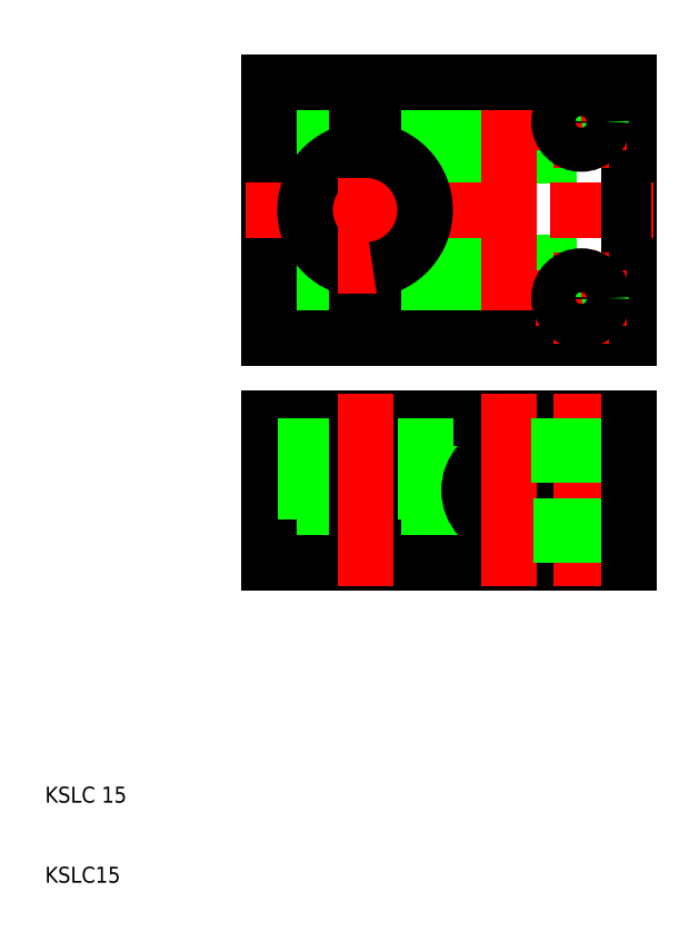
<metadata>
{"format":"dxf","ext":"dxf","renderer":"ezdxf+matplotlib","layout":"modelspace","background":"white","min_lineweight":24,"dpi":150}
</metadata>
<code>
0
SECTION
2
ENTITIES
0
LINE
8
0
10
49
20
61.75
30
0
11
38
21
61.75
31
0
0
LINE
8
0
10
49
20
56.25
30
0
11
38
21
56.25
31
0
0
LINE
8
0
10
51
20
56.93
30
0
11
63.45
21
56.93
31
0
0
LINE
8
0
10
51
20
61.07
30
0
11
63.45
21
61.07
31
0
0
LINE
8
0
10
60
20
61.5
30
0
11
51
21
61.5
31
0
0
LINE
8
0
10
60
20
56.5
30
0
11
51
21
56.5
31
0
0
LINE
8
0
10
60
20
56.5
30
0
11
60
21
61.5
31
0
0
LINE
8
CENTER
10
35
20
59
30
0
11
86
21
59
31
0
0
LINE
8
0
10
38
20
68
30
0
11
49
21
68
31
0
0
LINE
8
0
10
49
20
50
30
0
11
38
21
50
31
0
0
LINE
8
0
10
38
20
50
30
0
11
38
21
68
31
0
0
LINE
8
0
10
42.5
20
68
30
0
11
42.5
21
50
31
0
0
LINE
8
0
10
83
20
50
30
0
11
51
21
50
31
0
0
LINE
8
0
10
51
20
68
30
0
11
83
21
68
31
0
0
LINE
8
0
10
72.9
20
60
30
0
11
83
21
60
31
0
0
LINE
8
0
10
72.9
20
58
30
0
11
83
21
58
31
0
0
LINE
8
0
10
49
20
50
30
0
11
49
21
68
31
0
0
LINE
8
0
10
51
20
50
30
0
11
51
21
68
31
0
0
LINE
8
CENTER
10
50
20
71
30
0
11
50
21
47
31
0
0
LINE
8
0
10
57.5
20
68
30
0
11
57.5
21
50
31
0
0
ARC
8
0
10
68
20
59
30
0
40
5
50
11.54
51
348.5
0
LINE
8
CENTER
10
68
20
71
30
0
11
68
21
47
31
0
0
LINE
8
CENTER
10
77
20
71
30
0
11
77
21
47
31
0
0
LINE
8
0
10
79.5
20
58
30
0
11
79.5
21
50
31
0
0
LINE
8
0
10
79.07
20
58
30
0
11
79.07
21
50
31
0
0
LINE
8
0
10
74.93
20
58
30
0
11
74.93
21
50
31
0
0
LINE
8
0
10
74.5
20
58
30
0
11
74.5
21
50
31
0
0
LINE
8
0
10
83
20
58
30
0
11
83
21
50
31
0
0
LINE
8
0
10
79.75
20
68
30
0
11
79.75
21
60
31
0
0
LINE
8
0
10
74.25
20
68
30
0
11
74.25
21
60
31
0
0
LINE
8
0
10
83
20
68
30
0
11
83
21
60
31
0
0
LINE
8
0
10
51
20
80.43
30
0
11
63
21
80.43
31
0
0
LINE
8
0
10
51
20
84.57
30
0
11
63
21
84.57
31
0
0
LINE
8
CENTER
10
35
20
82.5
30
0
11
66
21
82.5
31
0
0
LINE
8
0
10
60
20
85
30
0
11
51
21
85
31
0
0
LINE
8
0
10
60
20
80
30
0
11
51
21
80
31
0
0
LINE
8
0
10
49
20
85.25
30
0
11
38
21
85.25
31
0
0
LINE
8
0
10
49
20
79.75
30
0
11
38
21
79.75
31
0
0
LINE
8
0
10
60
20
80
30
0
11
60
21
85
31
0
0
LINE
8
0
10
51
20
103.4
30
0
11
63
21
103.4
31
0
0
LINE
8
0
10
51
20
107.6
30
0
11
63
21
107.6
31
0
0
LINE
8
CENTER
10
35
20
105.5
30
0
11
66
21
105.5
31
0
0
LINE
8
0
10
60
20
108
30
0
11
51
21
108
31
0
0
LINE
8
0
10
60
20
103
30
0
11
51
21
103
31
0
0
LINE
8
0
10
49
20
108.2
30
0
11
38
21
108.2
31
0
0
LINE
8
0
10
49
20
102.8
30
0
11
38
21
102.8
31
0
0
LINE
8
0
10
60
20
103
30
0
11
60
21
108
31
0
0
LINE
8
0
10
73
20
110
30
0
11
73
21
78
31
0
0
LINE
8
0
10
63
20
110
30
0
11
63
21
78
31
0
0
LINE
8
CENTER
10
68
20
113
30
0
11
68
21
75
31
0
0
LINE
8
0
10
83
20
110
30
0
11
83
21
78
31
0
0
LINE
8
0
10
49
20
86.57
30
0
11
49
21
78
31
0
0
LINE
8
0
10
51
20
86.57
30
0
11
51
21
78
31
0
0
LINE
8
0
10
38
20
78
30
0
11
38
21
110
31
0
0
LINE
8
0
10
83
20
78
30
0
11
51
21
78
31
0
0
LINE
8
CENTER
10
71.25
20
105
30
0
11
82.75
21
105
31
0
0
LINE
8
CENTER
10
77
20
110.7
30
0
11
77
21
99.25
31
0
0
LINE
8
CENTER
10
71.25
20
83
30
0
11
82.75
21
83
31
0
0
LINE
8
CENTER
10
77
20
88.75
30
0
11
77
21
77.25
31
0
0
ARC
8
0
10
77
20
105
30
0
40
2.5
50
350
51
280
0
ARC
8
0
10
77
20
83
30
0
40
2.5
50
350
51
280
0
CIRCLE
8
0
10
77
20
105
30
0
40
2.067
0
CIRCLE
8
0
10
77
20
83
30
0
40
2.067
0
LINE
8
0
10
49
20
78
30
0
11
38
21
78
31
0
0
CIRCLE
8
0
10
77
20
105
30
0
40
2.75
0
CIRCLE
8
0
10
77
20
83
30
0
40
2.75
0
LINE
8
0
10
51
20
110
30
0
11
83
21
110
31
0
0
LINE
8
CENTER
10
35
20
94
30
0
11
86
21
94
31
0
0
ARC
8
0
10
50
20
94
30
0
40
7.5
50
97.66
51
262.3
0
LINE
8
CENTER
10
50
20
104.5
30
0
11
50
21
83.5
31
0
0
LINE
8
0
10
38
20
110
30
0
11
49
21
110
31
0
0
LINE
8
0
10
49
20
110
30
0
11
49
21
101.4
31
0
0
ARC
8
0
10
50
20
94
30
0
40
7.5
50
277.7
51
82.34
0
LINE
8
0
10
51
20
110
30
0
11
51
21
101.4
31
0
0
TEXT
8
0
10
10
20
20
30
0
40
2
1
KSLC 15
0
TEXT
8
0
10
10
20
10
30
0
40
2
1
KSLC15
0
VIEWPORT
8
0
10
261.5
20
148.5
30
0
40
523
41
297
68
     1
69
     1
0
ENDSEC
0
EOF

</code>
